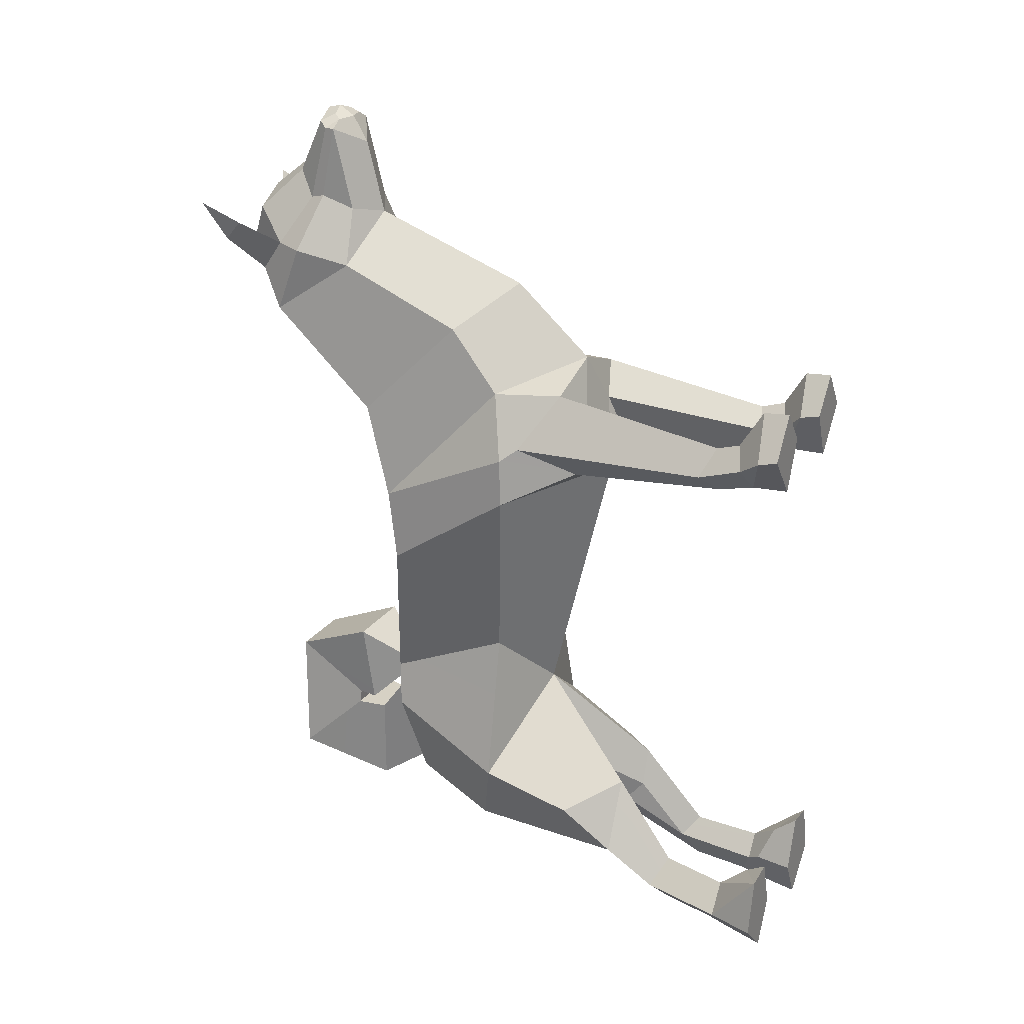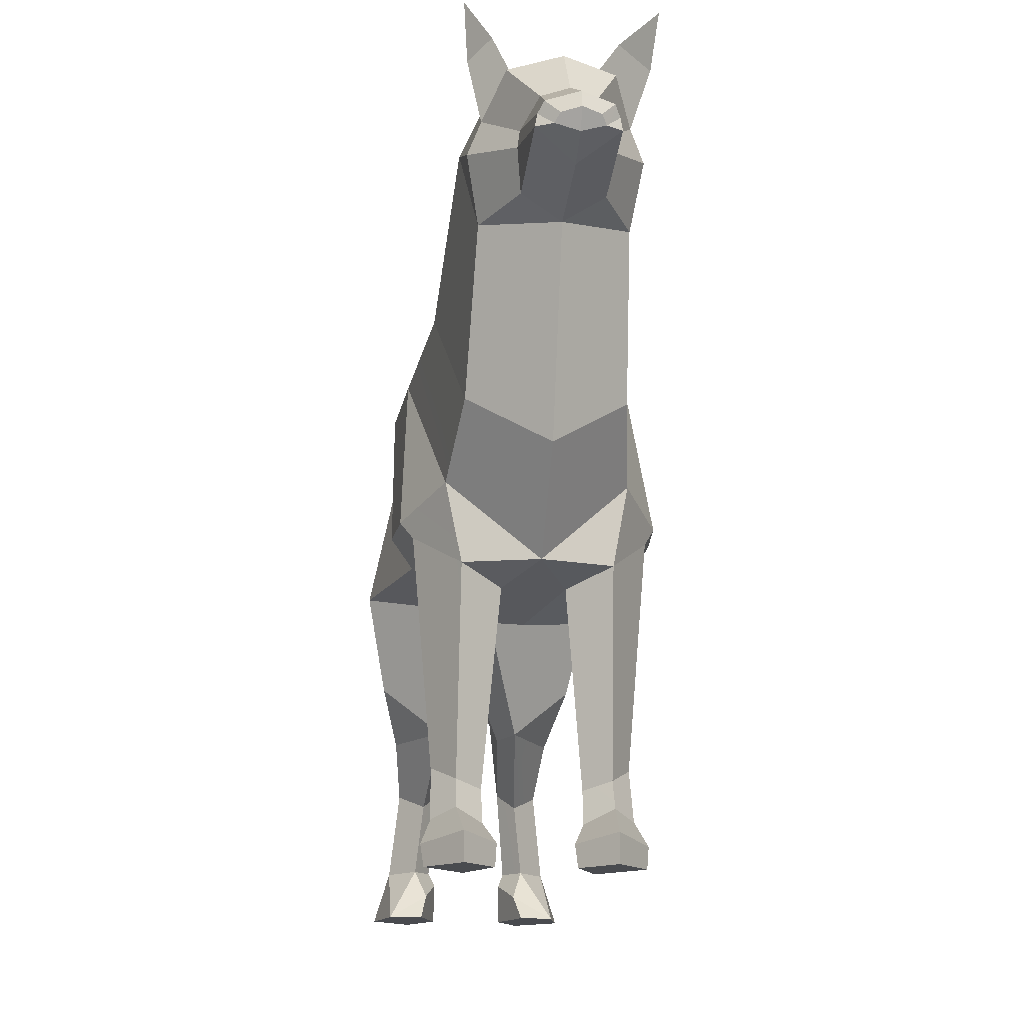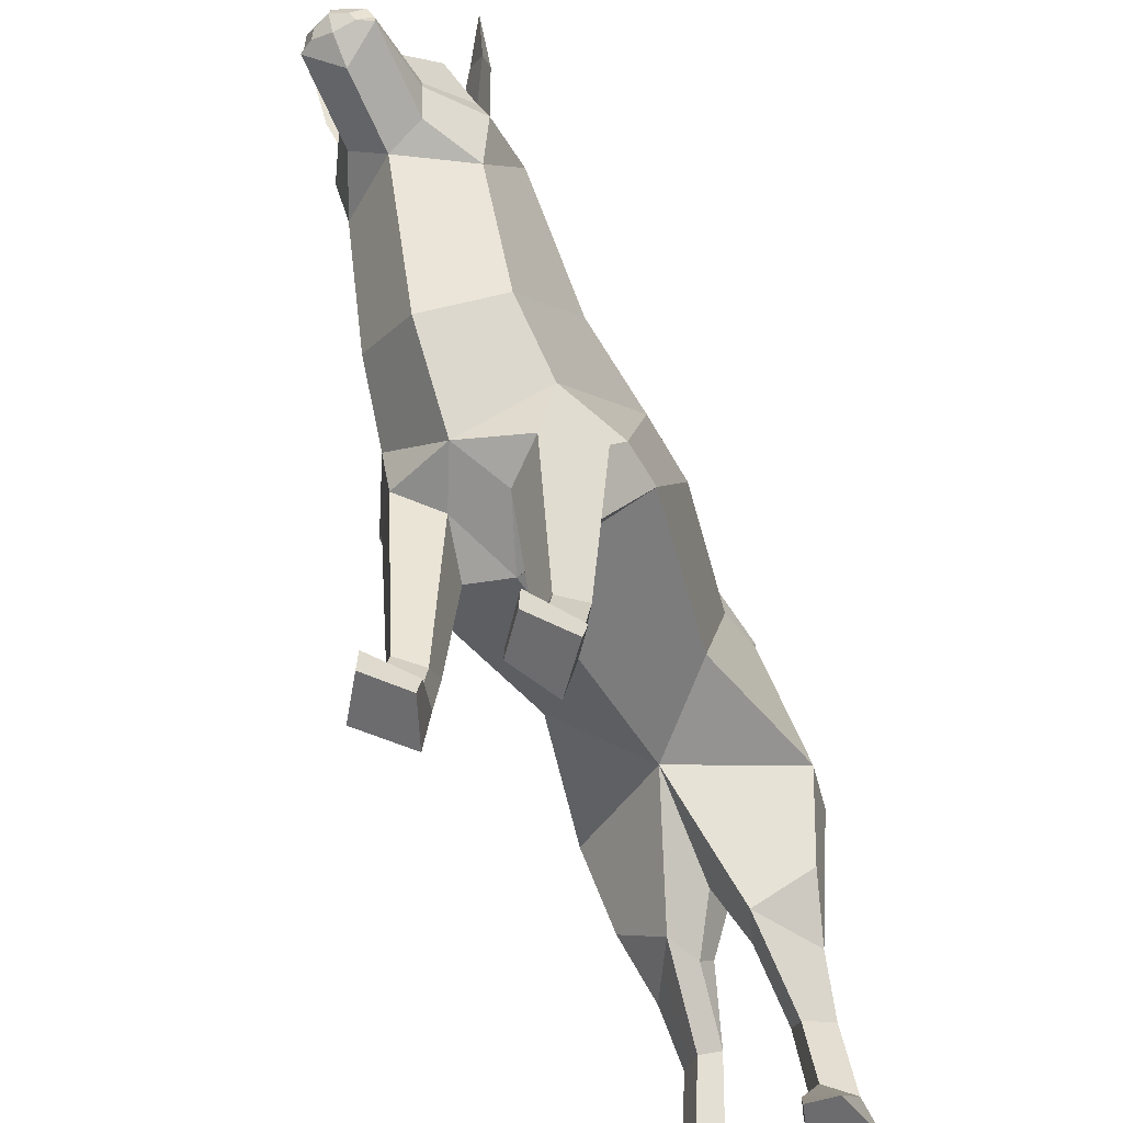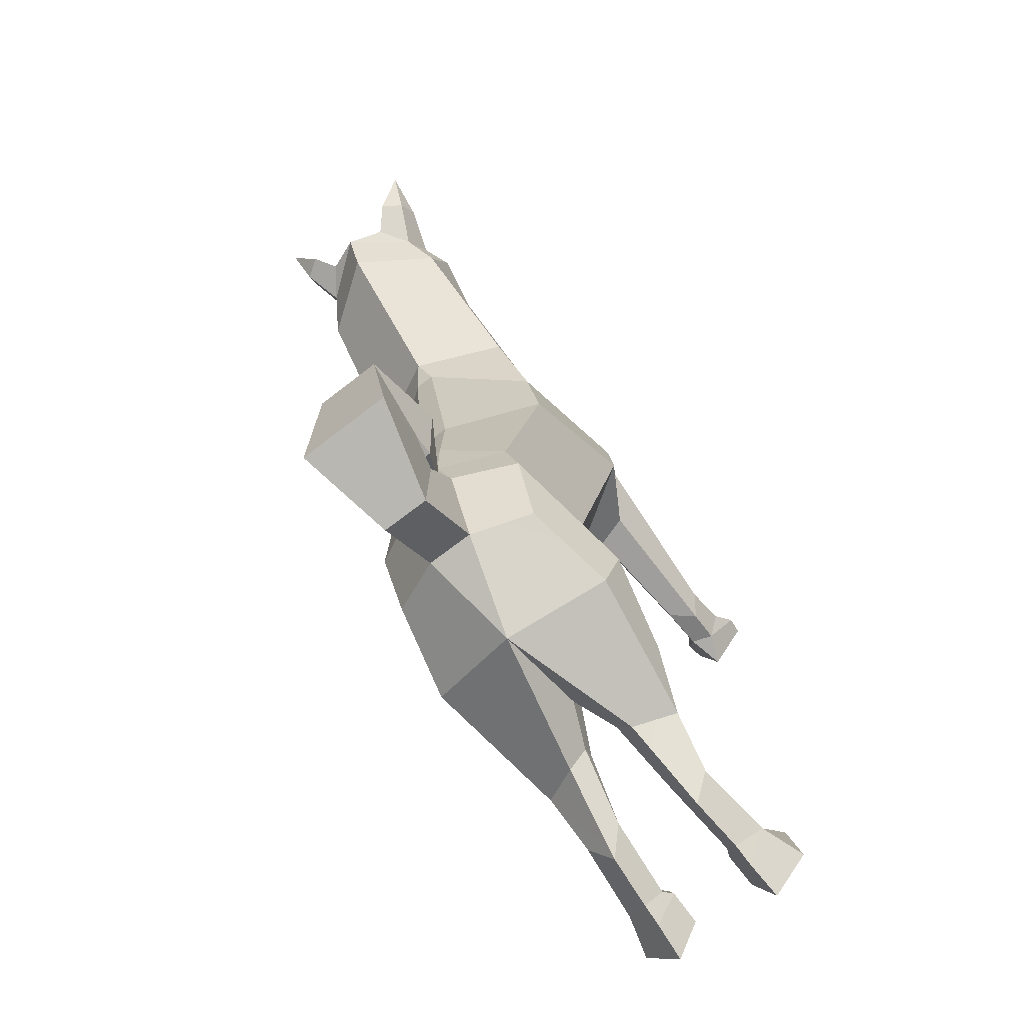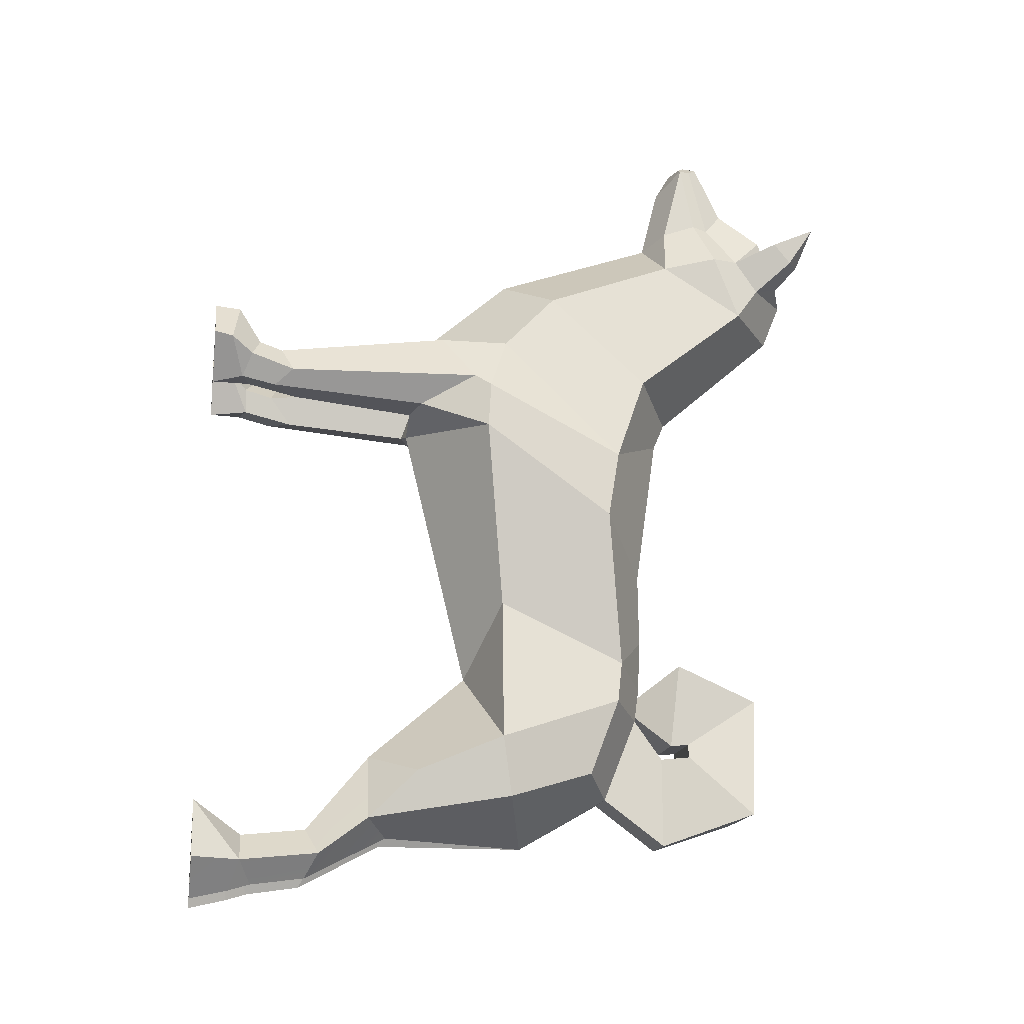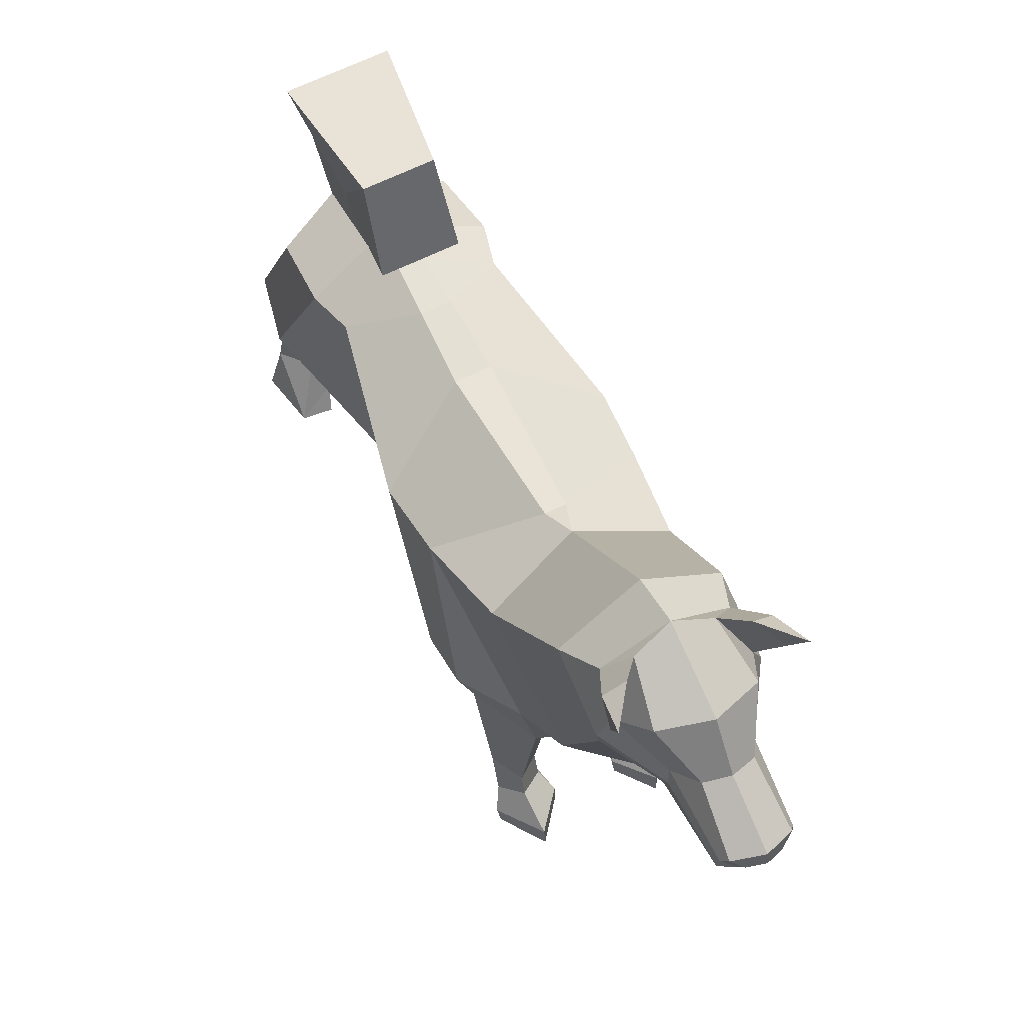
<metadata>
{"format":"obj","ext":"obj","renderer":"f3d","projection":"perspective","resolution":1024,"background":"white","views":[{"elev":24.5,"azim":-62.9,"up":"+Z"},{"elev":-14.2,"azim":-7.0,"up":"+Y"},{"elev":-53.8,"azim":25.4,"up":"+Y"},{"elev":-70.7,"azim":-142.3,"up":"+Z"},{"elev":-16.5,"azim":80.5,"up":"+Z"},{"elev":65.1,"azim":-26.5,"up":"+Y"}]}
</metadata>
<code>
o Shiba_Inu_Dog_Low_Poly
v 2e-06 4.931 4.391
v 1e-06 4.672 3.762
v -0.9686 3.996 3.835
v -0.7558 4.36 4.341
v 0 3.013 2.315
v -1.125 2.445 2.589
v -1.328 2.007 1.384
v -1.032 0.39 3.124
v -0.8995 1.128 3.921
v -0.8346 2.895 4.592
v -0.9753 3.644 4.746
v -0.8236 4.024 4.778
v 1e-06 0.5259 4.441
v 1e-06 2.737 5.214
v 2e-06 -0.5516 3.501
v -0.8522 -0.5374 3.19
v -1.473 0.1042 2.308
v -1.414 1.838 0.4471
v -1.523 0.05875 1.674
v -0.1299 2.832 1.916
v -0.2297 2.51 -0.1885
v -0.1947 2.53 -1.175
v -0.9892 2.082 -1.646
v -1.496 0.2899 -2.83
v 2e-06 -0.07277 -1.769
v -1.013 0.3459 -0.8398
v -1.251 -0.863 -3.292
v -0.5095 -1.479 -3.02
v -1.336 0.4289 -3.633
v -1.032 -1.511 -3.929
v 0 0.7532 -4.208
v -0.4972 -1.222 -4.147
v 1e-06 -0.9695 1.916
v -0.3181 1.947 -3.515
v -1.083 1.6 -3.257
v -1.117 -2.739 2.497
v -1.338 -0.1117 2.48
v -0.9877 -0.8531 2.121
v -0.9401 -2.987 2.305
v -1.139 1.988 -2.221
v -0.3373 2.403 -2.365
v -0.5499 -0.9837 2.082
v -0.8695 -2.9 2.864
v -0.3651 -0.7353 2.804
v -0.5677 -2.983 2.631
v 0 -0.6626 -3.675
v -0.2573 -1.249 -3.807
v -0.636 -2.688 2.244
v 1e-06 -0.8029 -3.132
v -0.325 -1.484 -3.526
v -0.4188 -2.145 -4.321
v -0.6535 -2.343 -4.729
v -0.9388 -2.173 -4.413
v -0.6303 -2.343 -4.065
v -0.7147 -3.073 -4.83
v -1.061 -3.237 -4.532
v -0.7313 -3.226 -4.164
v -0.5188 -3.225 -4.48
v -1.068 5.185 5.286
v -0.9709 4.849 4.77
v -1.008 4.604 5.046
v -0.4678 4.75 4.507
v -0.7067 5.02 4.791
v -0.5982 4.455 5.214
v 2e-06 4.561 5.41
v -0.5133 3.451 5.479
v -0.4806 3.661 5.426
v -0.3061 3.923 5.762
v 2e-06 3.992 5.851
v -0.3649 3.533 6.524
v 2e-06 3.607 6.646
v -0.4552 3.276 6.45
v -0.4299 3.42 6.444
v -0.4589 2.993 5.328
v 2e-06 2.989 6.205
v -0.2694 3.282 6.55
v 2e-06 3.205 6.558
v 2e-06 3.423 6.688
v -0.215 3.375 6.617
v -0.5608 -3.373 2.739
v -0.6305 -3.359 2.402
v -0.8815 -3.221 2.969
v -0.9192 -3.46 2.417
v -1.133 -3.335 2.701
v -1.259 -3.625 2.901
v -0.8422 -3.529 3.478
v -1.227 -3.879 2.966
v -0.8386 -3.879 3.513
v -0.454 -3.879 3.033
v -0.4302 -3.613 2.974
v -0.7411 -3.879 2.37
v -1.094 -3.879 -3.746
v -1.261 -3.879 -4.52
v -0.5979 -3.578 -3.91
v -0.6796 -3.879 -3.698
v -0.4519 -3.879 -4.429
v -0.4439 -3.394 -4.373
v -0.7603 -3.879 -5.029
v -0.7233 -3.368 -4.916
v -0.1636 2.506 -1.876
v 0.7558 4.36 4.341
v 0.9686 3.996 3.835
v 1.125 2.445 2.589
v 0.8995 1.128 3.921
v 1.032 0.39 3.124
v 1.328 2.007 1.384
v 0.8346 2.895 4.592
v 0.8236 4.024 4.778
v 0.9753 3.644 4.746
v 0.8522 -0.5374 3.19
v 1.473 0.1042 2.308
v 1.523 0.05874 1.674
v 1.414 1.838 0.4471
v 0.2297 2.51 -0.1885
v 0.1299 2.832 1.916
v 0.9892 2.082 -1.646
v 0.1947 2.53 -1.175
v 1.496 0.2899 -2.83
v 1.013 0.3459 -0.8398
v 1.251 -0.863 -3.292
v 0.5095 -1.479 -3.02
v 1.032 -1.511 -3.929
v 1.336 0.429 -3.633
v 0.4972 -1.222 -4.147
v 1.117 -2.739 2.497
v 0.9401 -2.987 2.305
v 0.9877 -0.8531 2.121
v 1.338 -0.1117 2.48
v 1.083 1.6 -3.257
v 1.139 1.988 -2.222
v 0.5499 -0.9837 2.082
v 0.8695 -2.9 2.864
v 0.3651 -0.7353 2.804
v 0.5677 -2.983 2.631
v 0.2573 -1.249 -3.807
v 0.636 -2.688 2.244
v 0.3249 -1.484 -3.526
v 0.4188 -2.145 -4.321
v 0.9388 -2.173 -4.414
v 0.6535 -2.343 -4.729
v 0.6303 -2.343 -4.065
v 1.061 -3.237 -4.532
v 0.7147 -3.073 -4.83
v 0.7313 -3.226 -4.164
v 0.5188 -3.225 -4.48
v 1.068 5.185 5.286
v 1.008 4.604 5.046
v 0.9709 4.849 4.77
v 0.4678 4.75 4.507
v 0.7067 5.02 4.791
v 0.5982 4.455 5.214
v 0.4806 3.661 5.426
v 0.5133 3.451 5.479
v 0.3061 3.923 5.762
v 0.3649 3.533 6.524
v 0.4299 3.42 6.444
v 0.4552 3.276 6.45
v 0.4589 2.993 5.328
v 0.2694 3.282 6.55
v 0.215 3.375 6.617
v 0.6305 -3.359 2.402
v 0.5608 -3.373 2.739
v 0.8815 -3.221 2.969
v 1.133 -3.335 2.701
v 0.9192 -3.46 2.417
v 0.8422 -3.529 3.478
v 1.259 -3.625 2.901
v 0.8386 -3.879 3.513
v 1.227 -3.879 2.966
v 0.4302 -3.613 2.974
v 0.454 -3.879 3.033
v 0.7411 -3.879 2.37
v 1.094 -3.879 -3.746
v 1.261 -3.879 -4.52
v 0.5979 -3.578 -3.91
v 0.4439 -3.394 -4.373
v 0.4519 -3.879 -4.429
v 0.6796 -3.879 -3.698
v 0.7603 -3.879 -5.029
v 0.7233 -3.368 -4.916
v 0.1636 2.506 -1.876
v 0.3373 2.403 -2.365
v 0.1655 2.482 -1.991
v 0.4911 3.05 -1.556
v -0.4911 3.05 -1.556
v -0.1655 2.482 -1.991
v 0.3181 1.947 -3.515
v -0.3356 2.793 -2.911
v -0.32 2.802 -4.154
v 0.3356 2.793 -2.911
v -0.4351 3.186 -2.882
v -0.6419 4.062 -3.714
v -0.4101 3.172 -2.699
v -0.4391 4.182 -2.041
v -0.413 2.923 -2.719
v 0.1332 2.427 -2.25
v 0.413 2.923 -2.719
v 0.6419 4.062 -3.714
v 0.4391 4.182 -2.041
v 0.4101 3.172 -2.699
v 0.4351 3.186 -2.882
v -0.1332 2.427 -2.25
v 0.32 2.802 -4.154
f 1 2 3
f 3 4 1
f 2 5 6
f 6 3 2
f 6 7 8
f 8 9 6
f 9 10 3
f 3 6 9
f 4 3 11
f 11 12 4
f 10 9 13
f 13 14 10
f 9 8 15
f 15 13 9
f 8 16 15
f 17 8 7
f 18 19 17
f 17 7 18
f 18 7 20
f 20 21 18
f 7 6 5
f 5 20 7
f 18 21 22
f 22 23 18
f 24 25 26
f 27 28 25
f 25 24 27
f 24 29 30
f 30 27 24
f 29 31 32
f 32 30 29
f 33 19 26
f 26 25 33
f 34 31 29
f 29 35 34
f 36 37 38
f 38 39 36
f 17 37 16
f 16 8 17
f 34 35 40
f 40 41 34
f 35 29 24
f 24 40 35
f 24 26 23
f 23 40 24
f 18 23 26
f 26 19 18
f 42 38 19
f 19 33 42
f 17 19 38
f 38 37 17
f 43 16 37
f 37 36 43
f 44 15 16
f 33 44 42
f 45 44 16
f 16 43 45
f 31 46 47
f 47 32 31
f 42 44 45
f 45 48 42
f 42 48 39
f 39 38 42
f 49 50 47
f 47 46 49
f 25 28 50
f 50 49 25
f 47 50 51
f 30 32 52
f 52 53 30
f 27 30 28
f 50 28 54
f 54 51 50
f 32 47 51
f 51 52 32
f 53 54 28
f 28 30 53
f 53 52 55
f 55 56 53
f 54 53 56
f 56 57 54
f 52 51 58
f 58 55 52
f 51 54 57
f 57 58 51
f 59 60 61
f 4 62 1
f 59 63 60
f 61 60 4
f 4 12 61
f 10 11 3
f 4 60 63
f 63 62 4
f 62 64 65
f 65 1 62
f 61 63 59
f 12 62 63
f 63 61 12
f 12 11 66
f 66 67 12
f 65 64 68
f 68 69 65
f 69 68 70
f 70 71 69
f 67 66 72
f 72 73 67
f 62 12 64
f 10 14 74
f 74 14 75
f 75 72 74
f 72 66 74
f 10 74 66
f 66 11 10
f 67 68 64
f 64 12 67
f 68 67 73
f 73 70 68
f 76 77 78
f 78 79 76
f 70 79 78
f 78 71 70
f 70 73 76
f 76 79 70
f 73 72 76
f 75 77 76
f 76 72 75
f 48 45 80
f 80 81 48
f 45 43 82
f 82 80 45
f 36 39 83
f 83 84 36
f 39 48 81
f 81 83 39
f 43 36 84
f 84 82 43
f 82 84 85
f 85 86 82
f 86 85 87
f 87 88 86
f 86 88 89
f 89 90 86
f 80 82 86
f 86 90 80
f 87 85 83
f 83 91 87
f 81 91 83
f 83 85 84
f 81 80 90
f 89 91 81
f 81 90 89
f 87 91 89
f 89 88 87
f 57 56 92
f 92 56 93
f 94 95 96
f 96 97 94
f 58 57 94
f 94 97 58
f 98 93 56
f 56 99 98
f 99 97 96
f 96 98 99
f 55 58 97
f 97 99 55
f 55 99 56
f 92 93 98
f 98 96 95
f 98 95 92
f 92 94 57
f 92 95 94
f 100 41 40
f 40 23 100
f 23 22 100
f 1 101 102
f 102 2 1
f 2 102 103
f 103 5 2
f 103 104 105
f 105 106 103
f 104 103 102
f 102 107 104
f 101 108 109
f 109 102 101
f 107 14 13
f 13 104 107
f 104 13 15
f 15 105 104
f 105 15 110
f 111 106 105
f 111 112 113
f 113 106 111
f 113 114 115
f 115 106 113
f 106 115 5
f 5 103 106
f 113 116 117
f 117 114 113
f 118 119 25
f 120 118 25
f 25 121 120
f 118 120 122
f 122 123 118
f 123 122 124
f 124 31 123
f 33 25 119
f 119 112 33
f 125 126 127
f 127 128 125
f 111 105 110
f 110 128 111
f 129 130 118
f 118 123 129
f 118 130 116
f 116 119 118
f 119 116 113
f 113 112 119
f 131 33 112
f 112 127 131
f 111 128 127
f 127 112 111
f 132 125 128
f 128 110 132
f 133 110 15
f 33 131 133
f 134 132 110
f 110 133 134
f 31 124 135
f 135 46 31
f 131 136 134
f 134 133 131
f 131 127 126
f 126 136 131
f 49 46 135
f 135 137 49
f 25 49 137
f 137 121 25
f 135 138 137
f 122 139 140
f 140 124 122
f 137 138 141
f 141 121 137
f 124 140 138
f 138 135 124
f 139 142 143
f 143 140 139
f 141 144 142
f 142 139 141
f 140 143 145
f 145 138 140
f 138 145 144
f 144 141 138
f 146 147 148
f 101 1 149
f 146 148 150
f 147 108 101
f 101 148 147
f 107 102 109
f 101 149 150
f 150 148 101
f 149 1 65
f 65 151 149
f 147 146 150
f 108 147 150
f 150 149 108
f 108 152 153
f 153 109 108
f 65 69 154
f 154 151 65
f 69 71 155
f 155 154 69
f 152 156 157
f 157 153 152
f 149 151 108
f 107 158 14
f 158 157 75
f 75 14 158
f 157 158 153
f 107 109 153
f 153 158 107
f 152 108 151
f 151 154 152
f 154 155 156
f 156 152 154
f 159 160 78
f 78 77 159
f 155 71 78
f 78 160 155
f 155 160 159
f 159 156 155
f 156 159 157
f 75 157 159
f 159 77 75
f 136 161 162
f 162 134 136
f 134 162 163
f 163 132 134
f 125 164 165
f 165 126 125
f 126 165 161
f 161 136 126
f 132 163 164
f 164 125 132
f 163 166 167
f 167 164 163
f 166 168 169
f 169 167 166
f 166 170 171
f 171 168 166
f 162 170 166
f 166 163 162
f 169 172 165
f 165 167 169
f 161 165 172
f 165 164 167
f 161 170 162
f 171 170 161
f 161 172 171
f 169 168 171
f 171 172 169
f 144 173 142
f 173 174 142
f 175 176 177
f 177 178 175
f 145 176 175
f 175 144 145
f 179 180 142
f 142 174 179
f 180 179 177
f 177 176 180
f 143 180 176
f 176 145 143
f 143 142 180
f 179 174 173
f 173 178 177
f 173 177 179
f 173 144 175
f 173 175 178
f 22 21 114
f 114 117 22
f 21 20 115
f 115 114 21
f 20 5 115
f 33 133 15
f 15 44 33
f 22 117 181
f 181 100 22
f 117 116 181
f 116 130 182
f 182 181 116
f 183 184 185
f 185 186 183
f 129 187 182
f 182 130 129
f 31 187 129
f 129 123 31
f 31 34 187
f 34 41 188
f 188 189 34
f 41 182 190
f 190 188 41
f 189 188 191
f 191 192 189
f 192 191 193
f 193 194 192
f 194 193 195
f 195 185 194
f 196 197 184
f 184 183 196
f 198 199 200
f 200 201 198
f 199 184 197
f 197 200 199
f 196 202 195
f 195 197 196
f 182 187 203
f 203 190 182
f 187 34 189
f 189 203 187
f 189 192 198
f 198 203 189
f 201 190 203
f 203 198 201
f 190 201 191
f 191 188 190
f 193 191 201
f 201 200 193
f 195 193 200
f 200 197 195
f 185 195 202
f 202 186 185
f 185 184 199
f 199 194 185
f 192 194 199
f 199 198 192
f 186 202 41
f 41 100 186
f 196 183 181
f 181 182 196
f 183 186 100
f 100 181 183
f 202 196 182
f 182 41 202
f 120 121 122
f 139 122 121
f 121 141 139

</code>
